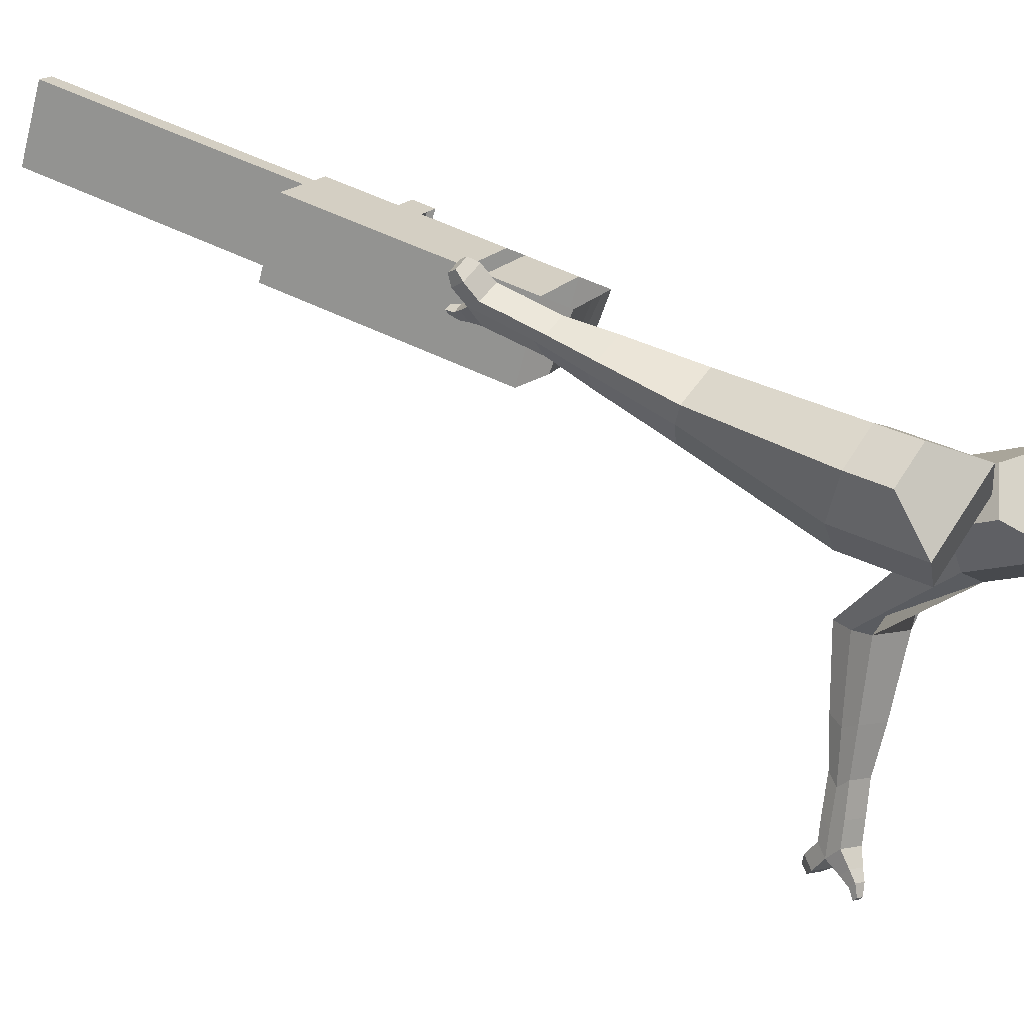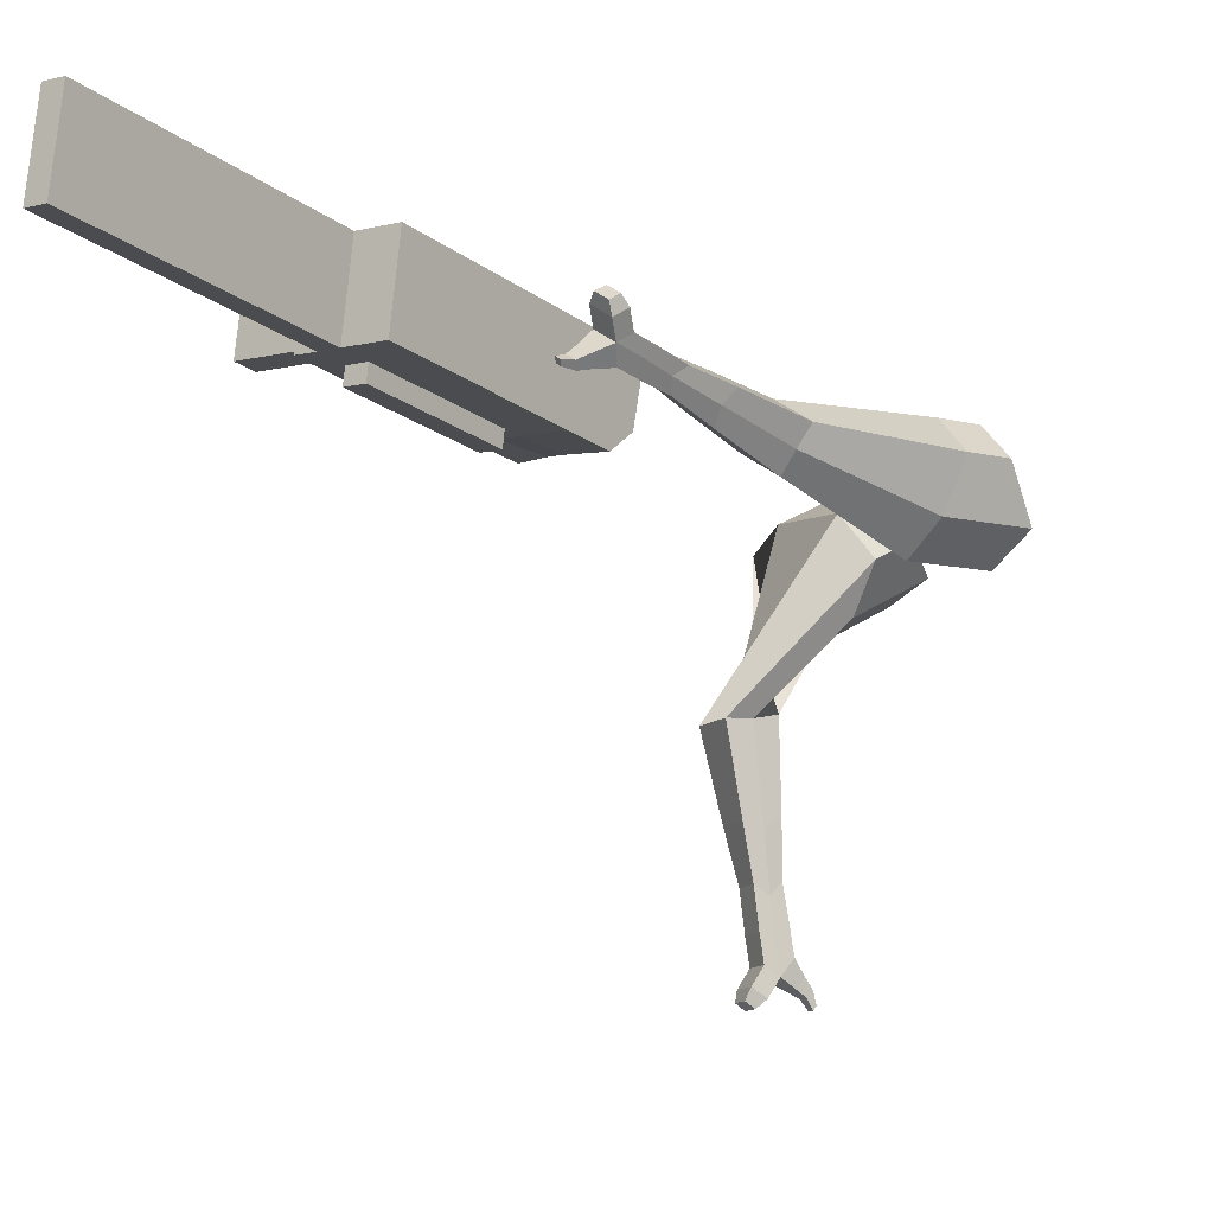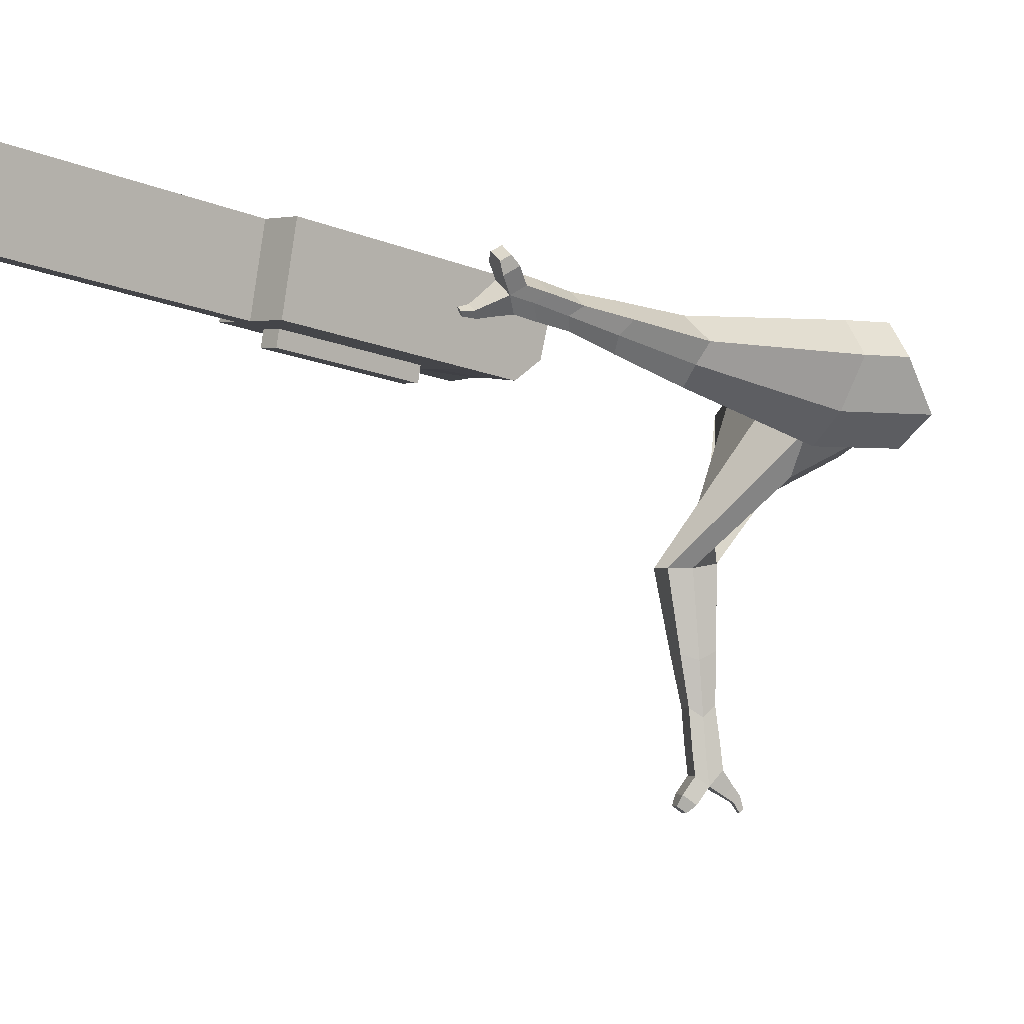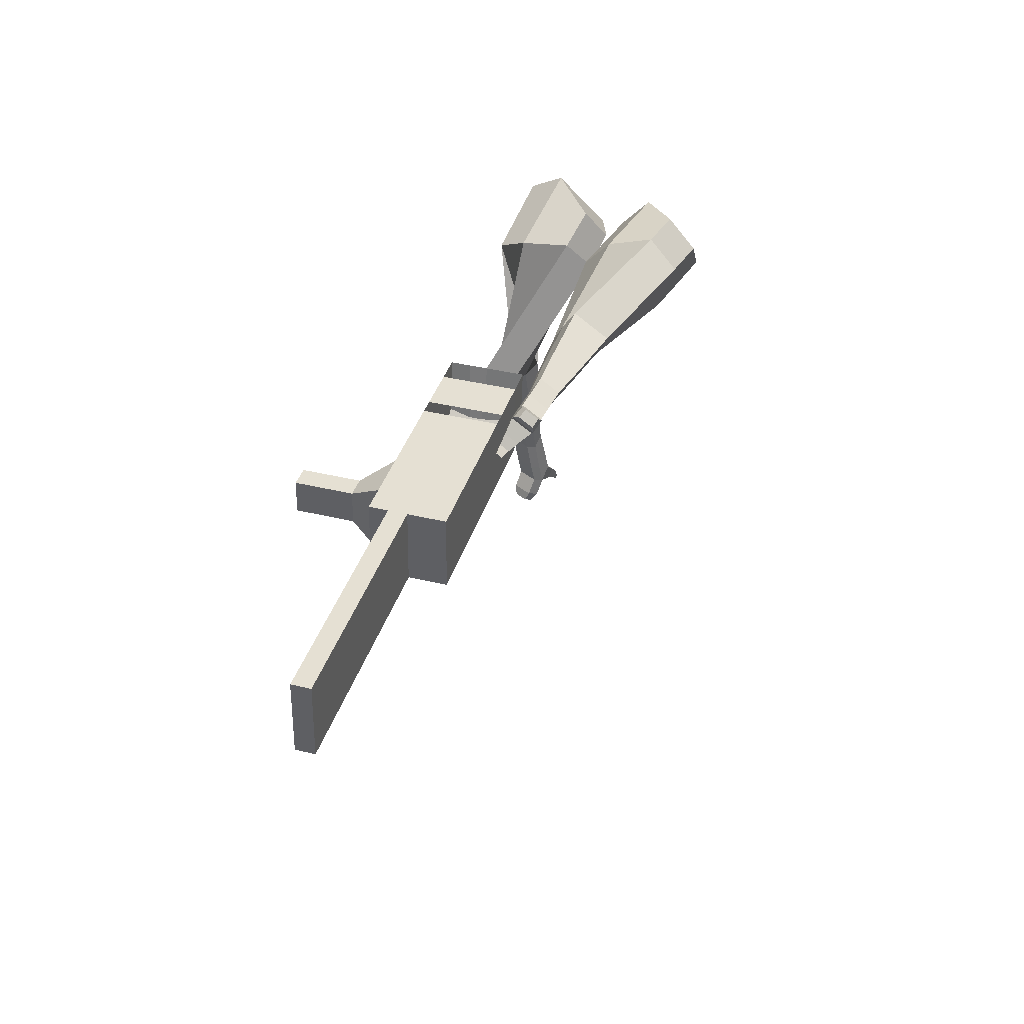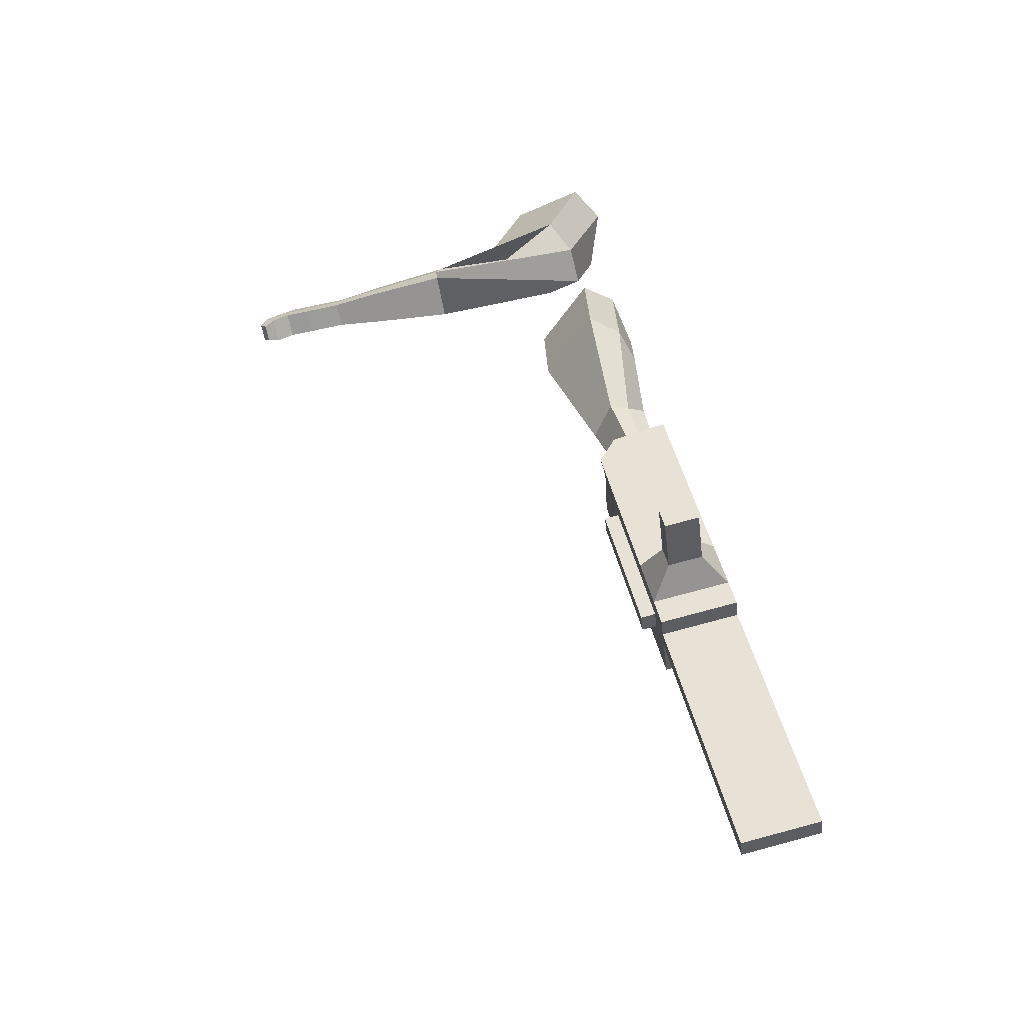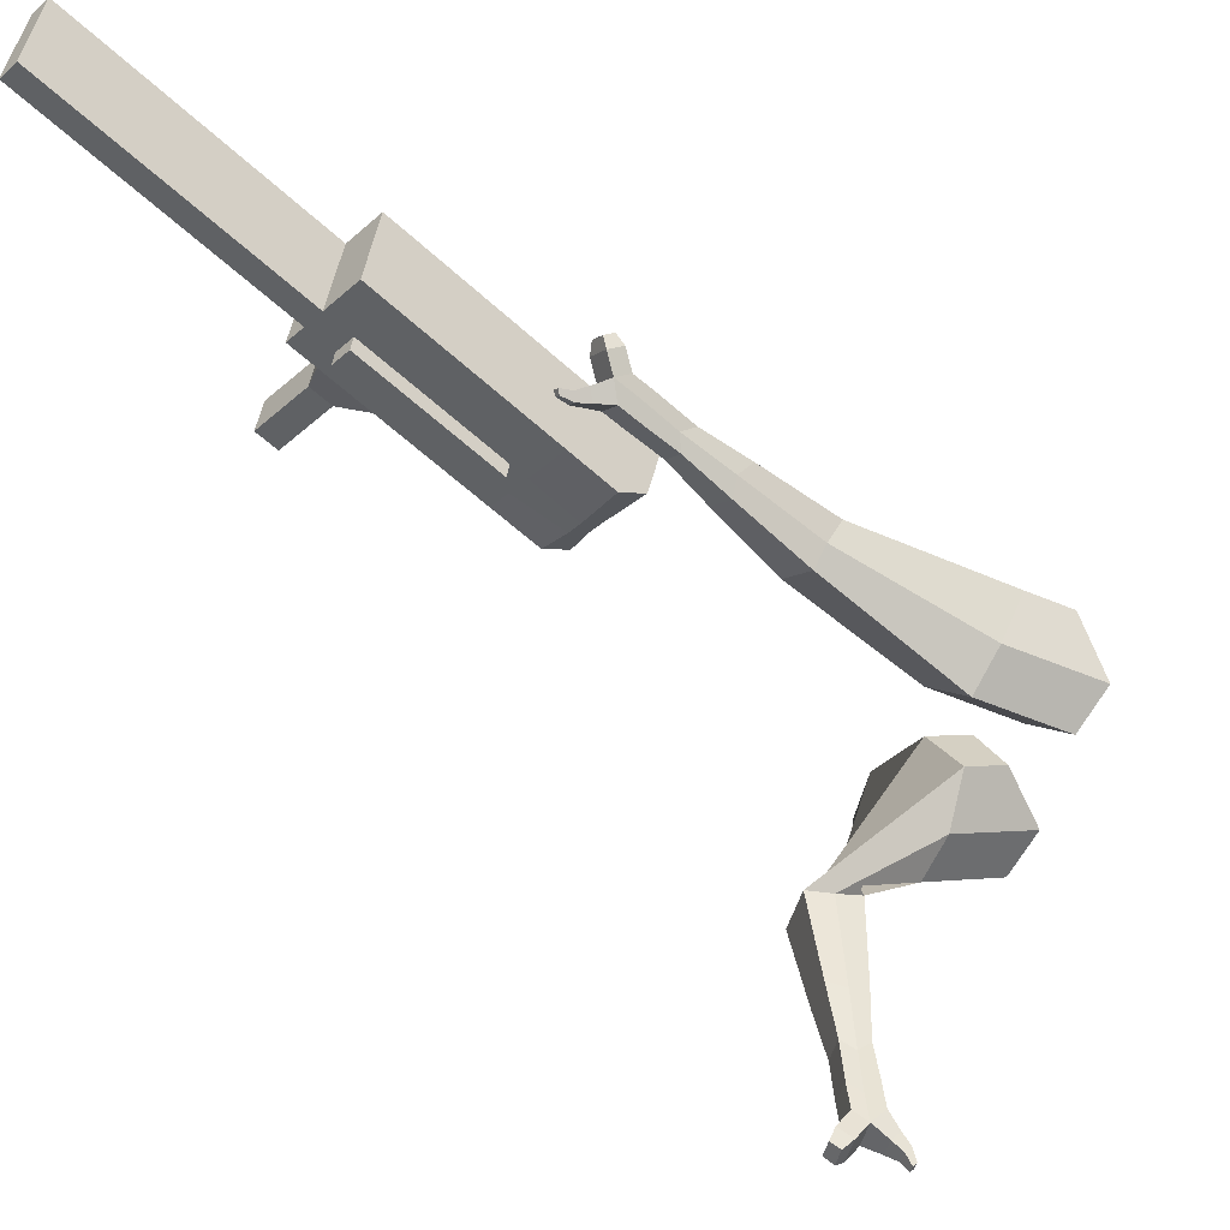
<metadata>
{"format":"obj","ext":"obj","renderer":"f3d","projection":"perspective","resolution":1024,"background":"white","views":[{"elev":21.2,"azim":-82.2,"up":"+Y"},{"elev":-1.0,"azim":-160.0,"up":"+Y"},{"elev":7.5,"azim":-148.0,"up":"+Y"},{"elev":-37.6,"azim":179.4,"up":"+Z"},{"elev":-25.7,"azim":93.0,"up":"+Z"},{"elev":-36.1,"azim":-149.1,"up":"+Y"}]}
</metadata>
<code>
o Cube.046_Cube.010
v 190.7 885.8 -1168
v 191.6 672.6 -1224
v 253.2 939.7 -1373
v 254.2 726.5 -1429
v -20.67 900.8 -1229
v -19.73 687.6 -1285
v 41.87 954.7 -1433
v 42.81 741.5 -1489
v 104.6 811.6 -886.9
v 105.5 598.4 -942.8
v -105.8 613.4 -1004
v -106.8 826.6 -947.6
v 65.61 778 -759.5
v 66.54 564.9 -815.5
v -144.8 579.9 -876.2
v -145.7 793 -820.3
v 42.59 758.2 -684.3
v 47.27 606.4 -737.5
v -164.1 621.4 -798.2
v -168.8 773.2 -745
v 118 823.2 -930.8
v 118.9 610 -986.7
v -93.34 838.2 -991.5
v -92.4 625 -1047
v 231.1 920.6 -1300
v 232.1 707.5 -1356
v 19.8 935.6 -1361
v 20.73 722.5 -1417
v 147.5 947.2 -1403
v 148.5 734 -1459
v 85.01 893.3 -1199
v 85.94 680.1 -1255
v -1.097 819.1 -917.2
v -0.1657 605.9 -973.2
v -40.06 785.5 -789.9
v -33.67 578.5 -830.7
v -63.09 765.7 -714.7
v -46.66 606.6 -778.1
v 13.27 617.5 -1017
v 12.34 830.7 -961.1
v 126.4 715 -1387
v 125.5 928.1 -1331
v 200.4 943.4 -1388
v 138.8 676.3 -1239
v 52.67 602.2 -958
v 1.961 576 -820.4
v -11.03 604 -767.9
v 65.17 826.9 -946
v 178.3 924.4 -1316
v 201.3 730.2 -1444
v 137.8 889.5 -1183
v 51.74 815.4 -902.1
v 12.77 781.8 -774.7
v -10.25 762 -699.5
v 66.1 613.7 -1002
v 179.2 711.2 -1372
v 66.28 573.8 -1012
v 13.44 577.6 -1028
v 179.4 671.3 -1382
v 126.6 675 -1397
v 86.11 640.2 -1265
v 138.9 636.4 -1250
v 309.2 845.1 -1254
v 291.3 829.7 -1195
v 291.7 735.5 -1220
v 309.6 750.9 -1278
v 354.9 841.9 -1240
v 337 826.5 -1182
v 337.4 732.2 -1207
v 355.3 747.6 -1265
v 424.8 836.9 -1220
v 406.9 821.5 -1162
v 407.3 727.3 -1187
v 425.2 742.7 -1245
v 469.7 833.7 -1207
v 451.9 818.3 -1149
v 452.3 724.1 -1174
v 470.2 739.5 -1232
v 406.8 907.2 -2115
v 353.9 911 -2130
v 353 1124 -2074
v 405.8 1120 -2059
f 25 26 4 3
f 29 30 8 7
f 27 28 6 5
f 22 21 9 10
f 42 27 5 31
f 56 26 2 44
f 10 9 13 14
f 55 22 10 45
f 23 24 11 12
f 46 14 18 47
f 45 10 14 46
f 12 11 15 16
f 33 12 16 35
f 54 47 18 17
f 16 15 19 20
f 14 13 17 18
f 5 6 24 23
f 44 2 22 55
f 31 5 23 40
f 2 1 21 22
f 50 4 26 56
f 29 7 27 42
f 7 8 28 27
f 26 25 63 66
f 43 29 42 49
f 8 30 41 28
f 51 31 40 48
f 6 32 39 24
f 20 19 38 37
f 52 33 35 53
f 11 34 36 15
f 15 36 38 19
f 24 39 34 11
f 28 41 32 6
f 49 42 31 51
f 30 29 81 80
f 3 4 50 43
f 25 49 51 1
f 9 52 53 13
f 1 51 48 21
f 3 43 49 25
f 30 50 56 41
f 32 41 60 61
f 37 38 47 54
f 34 45 46 36
f 36 46 47 38
f 39 55 45 34
f 55 39 58 57
f 61 62 57 58
f 60 59 62 61
f 39 32 61 58
f 44 55 57 62
f 41 56 59 60
f 56 44 62 59
f 66 63 67 70
f 1 2 65 64
f 2 26 66 65
f 25 1 64 63
f 69 70 74 73
f 64 65 69 68
f 65 66 70 69
f 63 64 68 67
f 73 74 78 77
f 67 68 72 71
f 70 67 71 74
f 68 69 73 72
f 76 77 78 75
f 71 72 76 75
f 74 71 75 78
f 82 79 80 81
f 50 30 80 79
f 43 50 79 82
f 29 43 82 81
o Cube.048_Cube.024
v -509.6 519.6 158.6
v -664.7 371.9 46.55
v -380.4 538.2 -44.79
v -534.7 389.2 -157.9
v -648.8 678.5 14.63
v -728.3 602.8 -42.8
v -582.5 688 -89.63
v -661.6 612 -146.5
v -368.4 547 -501.6
v -267.7 599.9 -445.9
v -331.4 708.6 -434
v -432.1 655.8 -489.7
v -290.5 632.2 -684.9
v -216.5 671.1 -643.9
v -263.4 751 -635.1
v -337.4 712.2 -676.1
v -241.2 688.2 -798.5
v -187.1 716.6 -768.5
v -221.4 775 -762.1
v -275.4 746.6 -792
v -451.8 636.4 -59.41
v -615.4 478.6 -177.6
v -589.1 616.8 156.4
v -753.7 460 37.54
v -294.6 657.5 -443.2
v -401.4 601.4 -502.4
v -231.3 717.8 -655.1
v -309.8 676.6 -698.6
v -193.4 754.7 -788.6
v -250.8 724.6 -820.4
v -207.5 713 -882.8
v -153.5 741.4 -852.8
v -159.3 787.4 -881.2
v -216.7 757.3 -913
v -241.4 778.1 -883.3
v -187.3 806.5 -853.4
v -184 732 -943.3
v -130 760.4 -913.3
v -135.8 806.4 -941.6
v -193.2 776.3 -973.4
v -217.9 797.1 -943.8
v -163.8 825.5 -913.8
v -147.7 727.7 -977.2
v -112.9 746 -957.9
v -116.6 775.6 -976.2
v -153.6 756.2 -996.6
v -197.2 820.1 -1008
v -222 840.9 -978
v -167.9 869.3 -948
v -139.8 850.2 -975.8
v -123.5 723.4 -1001
v -100.1 735.7 -987.6
v -102.6 755.7 -999.9
v -127.5 742.6 -1014
v -104.4 729.7 -1029
v -89.72 737.4 -1020
v -91.29 749.9 -1028
v -106.9 741.7 -1037
v -194.2 852.1 -1016
v -210.7 866 -996.2
v -174.7 884.8 -976.3
v -156.1 872.2 -994.8
v -211.8 497.6 356.8
v -354.5 302.7 364.2
v -104.9 413.4 155.2
v -249.4 218.1 163.7
v -385.3 544.6 175
v -458.4 444.7 178.8
v -322.1 500.7 68.97
v -404.5 401.3 76.04
v -231.7 70.59 -68.07
v -142.5 49.78 17.3
v -55.88 44.87 -72.19
v -142.4 64.36 -157.6
v -244.5 -144.5 -89.61
v -180.4 -162.1 -24.47
v -114.8 -166.7 -90.3
v -178.9 -149.1 -155.4
v -249.7 -279.6 -103.1
v -202.9 -292.5 -55.51
v -154.9 -295.8 -103.6
v -201.8 -283 -151.2
v -178.4 479.4 101.1
v -343.9 276.1 111.8
v -304 572.8 316.8
v -455.5 365.9 324.7
v -98.1 37.3 -22.07
v -190.7 62.72 -116.1
v -148.8 -183.4 -57.26
v -216.9 -164.7 -126.4
v -182 -321.2 -80.79
v -231.8 -307.5 -131.3
v -268 -371.7 -110
v -221.2 -384.6 -62.36
v -197.9 -423.2 -92.69
v -247.7 -409.5 -143.2
v -218.1 -383.4 -162.3
v -171.2 -396.3 -114.7
v -280.3 -437.9 -115.8
v -233.4 -450.8 -68.23
v -210.2 -489.4 -98.56
v -259.9 -475.8 -149.1
v -230.3 -449.7 -168.2
v -183.4 -462.5 -120.6
v -296.7 -479.5 -93.62
v -266.5 -487.8 -62.99
v -251.5 -512.6 -82.51
v -283.6 -503.9 -115
v -241.3 -518.9 -179.1
v -211.6 -492.8 -198.2
v -164.8 -505.7 -150.6
v -191.5 -532.5 -128.6
v -309.2 -507.2 -78.62
v -288.8 -512.8 -57.96
v -278.7 -529.6 -71.12
v -300.3 -523.6 -93.05
v -315.8 -540.6 -73.23
v -303.1 -544.1 -60.31
v -296.8 -554.6 -68.54
v -310.3 -550.9 -82.25
v -218.2 -540 -190.2
v -198.5 -522.6 -202.9
v -167.3 -531.2 -171.3
v -185.1 -549 -156.6
f 83 84 86 85
f 90 89 93 94
f 89 90 88 87
f 105 106 84 83
f 103 89 87 105
f 104 86 84 106
f 94 93 97 98
f 103 85 92 107
f 104 90 94 108
f 85 86 91 92
f 110 98 102 112
f 107 92 96 109
f 108 94 98 110
f 92 91 95 96
f 101 111 115 118
f 96 95 99 100
f 98 97 101 102
f 109 96 100 111
f 97 109 111 101
f 100 99 113 114
f 91 108 110 95
f 93 107 109 97
f 95 110 112 99
f 86 104 108 91
f 89 103 107 93
f 90 104 106 88
f 85 103 105 83
f 87 88 106 105
f 117 118 124 123
f 113 116 122 119
f 102 101 118 117
f 111 100 114 115
f 99 112 116 113
f 112 102 117 116
f 124 121 132 131
f 120 119 125 126
f 115 114 120 121
f 118 115 121 124
f 116 117 123 122
f 114 113 119 120
f 128 127 135 136
f 119 122 128 125
f 121 120 126 127
f 122 121 127 128
f 131 132 144 143
f 122 123 130 129
f 123 124 131 130
f 121 122 129 132
f 136 135 139 140
f 127 126 134 135
f 125 128 136 133
f 126 125 133 134
f 138 137 140 139
f 135 134 138 139
f 133 136 140 137
f 134 133 137 138
f 144 141 142 143
f 129 130 142 141
f 132 129 141 144
f 130 131 143 142
f 145 146 148 147
f 152 151 155 156
f 151 152 150 149
f 167 168 146 145
f 165 151 149 167
f 166 148 146 168
f 156 155 159 160
f 165 147 154 169
f 166 152 156 170
f 147 148 153 154
f 172 160 164 174
f 169 154 158 171
f 170 156 160 172
f 154 153 157 158
f 163 173 177 180
f 158 157 161 162
f 160 159 163 164
f 171 158 162 173
f 159 171 173 163
f 162 161 175 176
f 153 170 172 157
f 155 169 171 159
f 157 172 174 161
f 148 166 170 153
f 151 165 169 155
f 152 166 168 150
f 147 165 167 145
f 149 150 168 167
f 179 180 186 185
f 175 178 184 181
f 164 163 180 179
f 173 162 176 177
f 161 174 178 175
f 174 164 179 178
f 186 183 194 193
f 182 181 187 188
f 177 176 182 183
f 180 177 183 186
f 178 179 185 184
f 176 175 181 182
f 190 189 197 198
f 181 184 190 187
f 183 182 188 189
f 184 183 189 190
f 193 194 206 205
f 184 185 192 191
f 185 186 193 192
f 183 184 191 194
f 198 197 201 202
f 189 188 196 197
f 187 190 198 195
f 188 187 195 196
f 200 199 202 201
f 197 196 200 201
f 195 198 202 199
f 196 195 199 200
f 206 203 204 205
f 191 192 204 203
f 194 191 203 206
f 192 193 205 204

</code>
